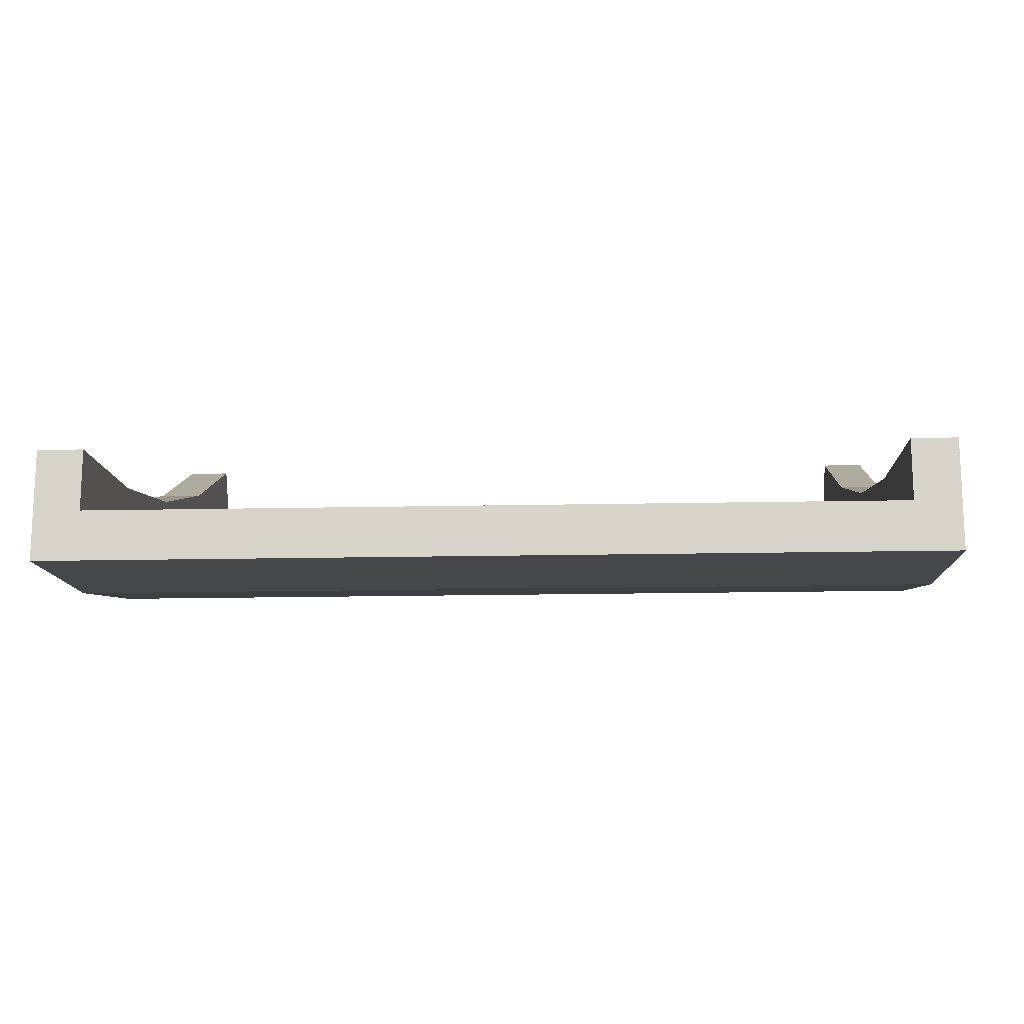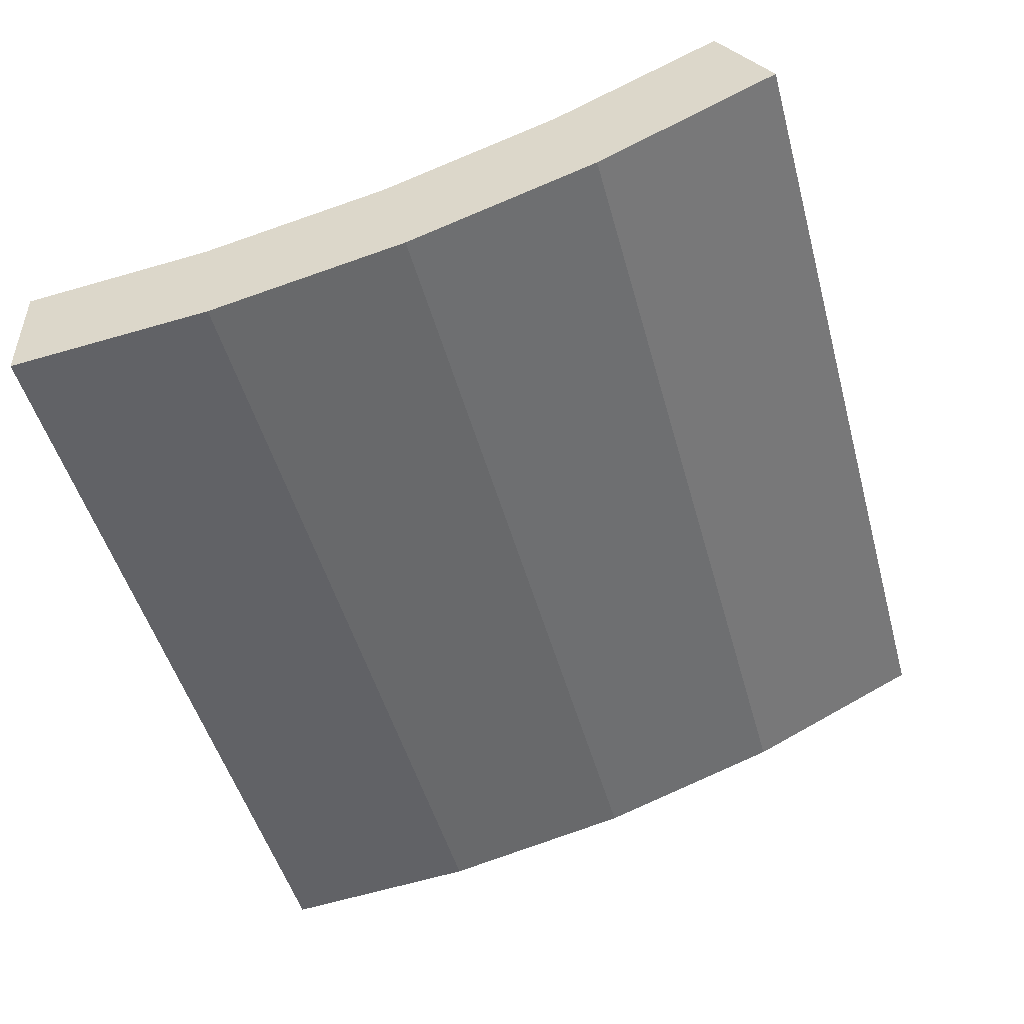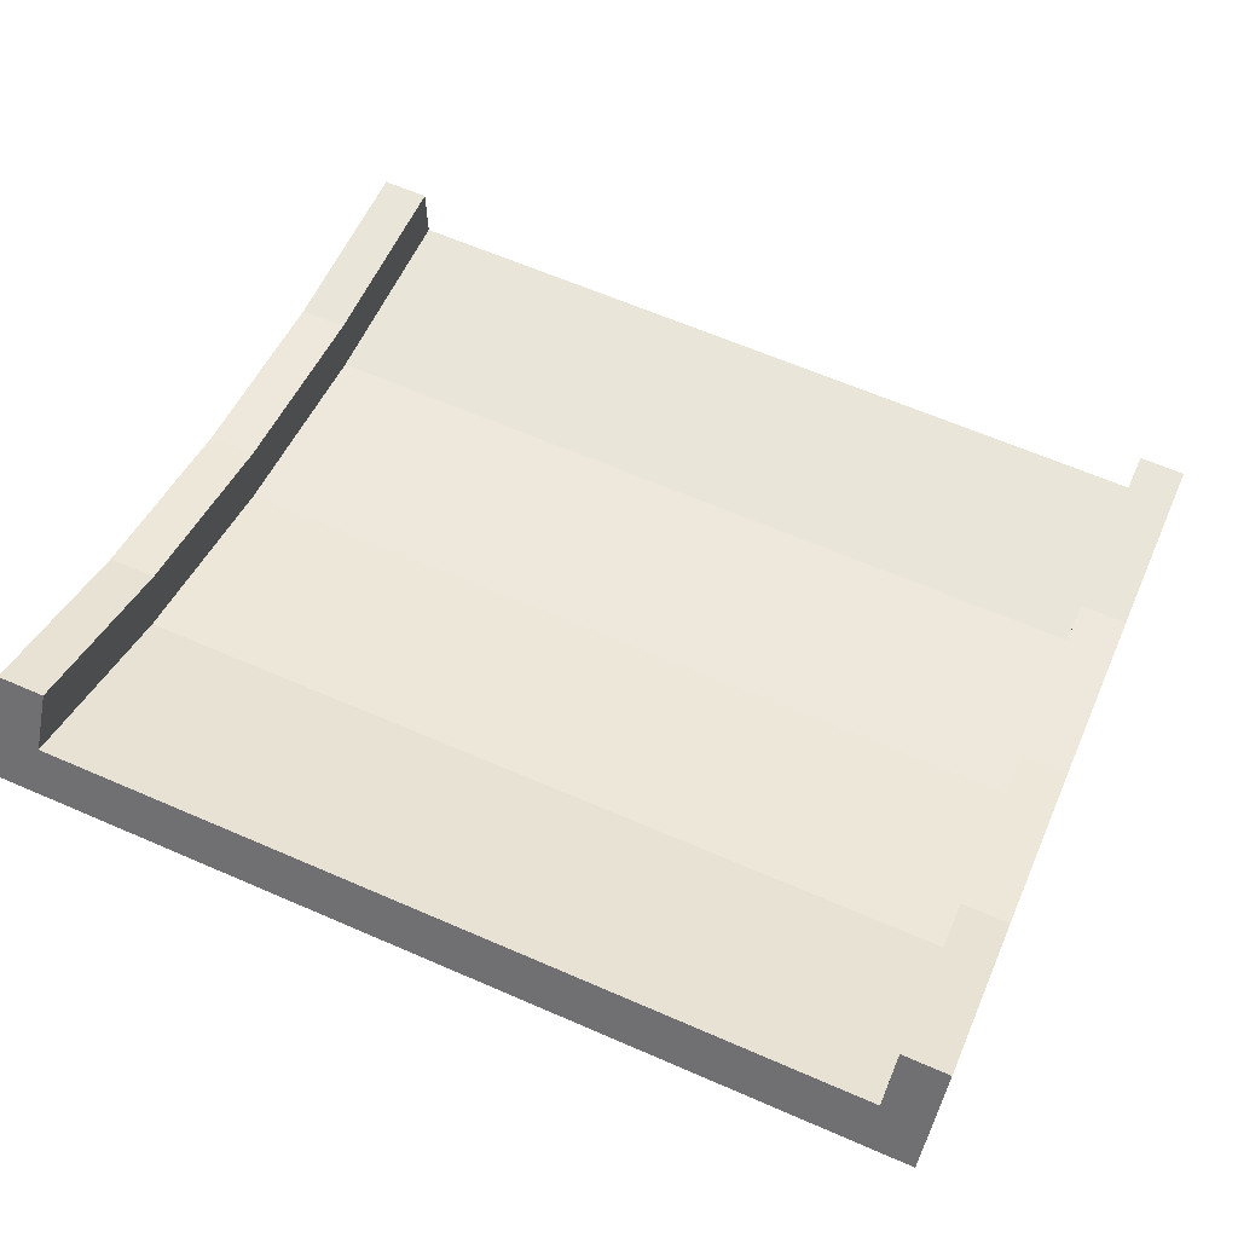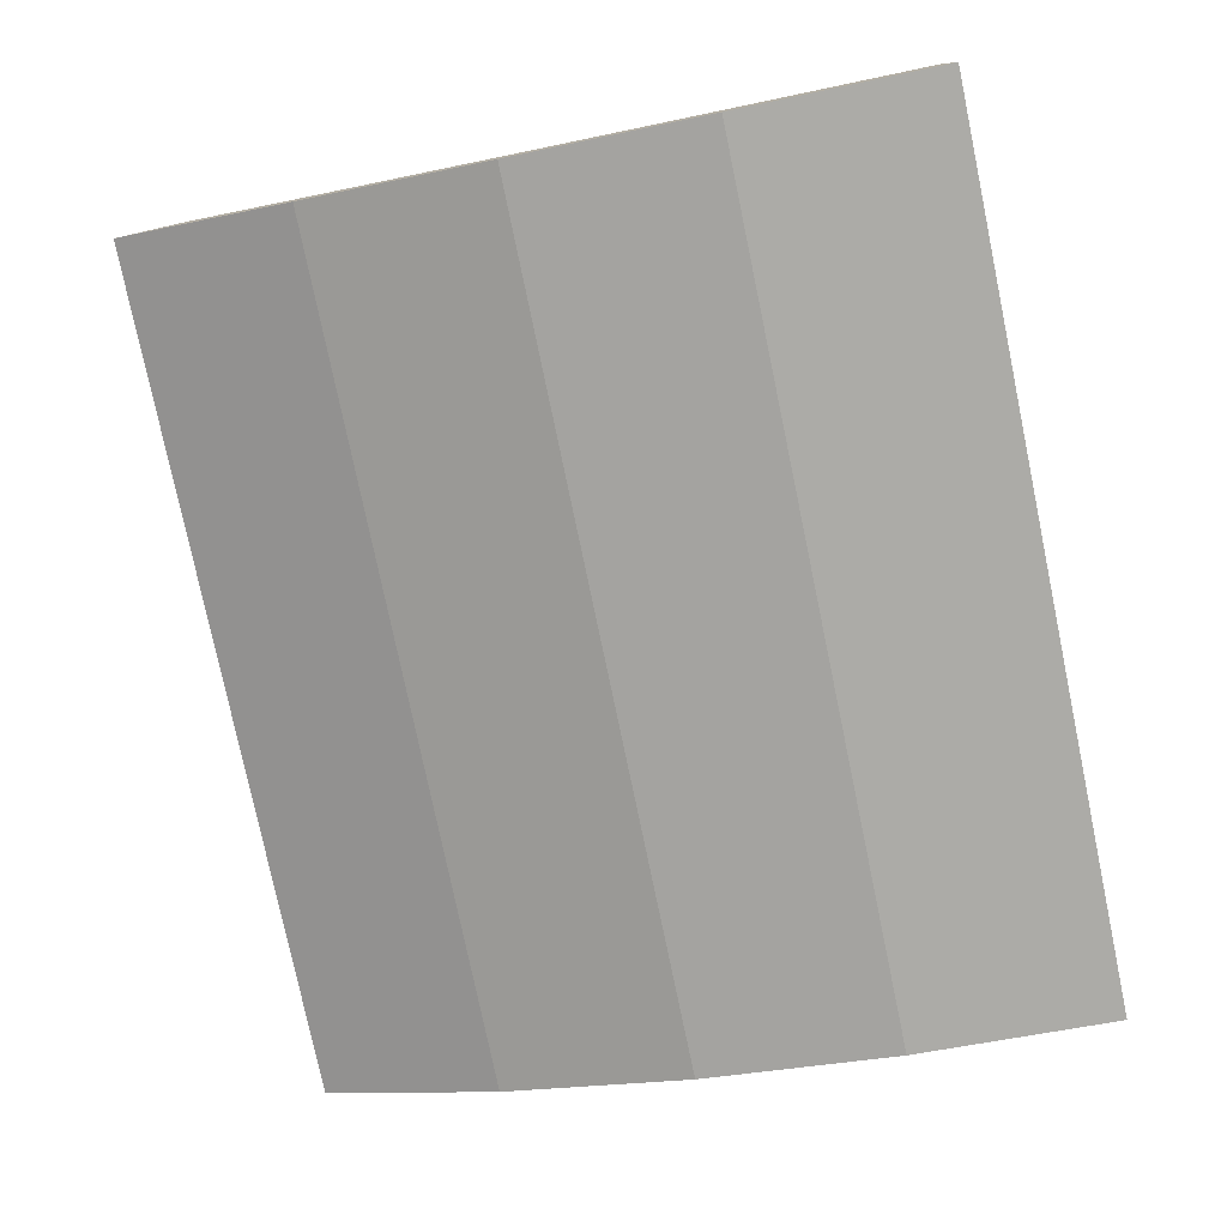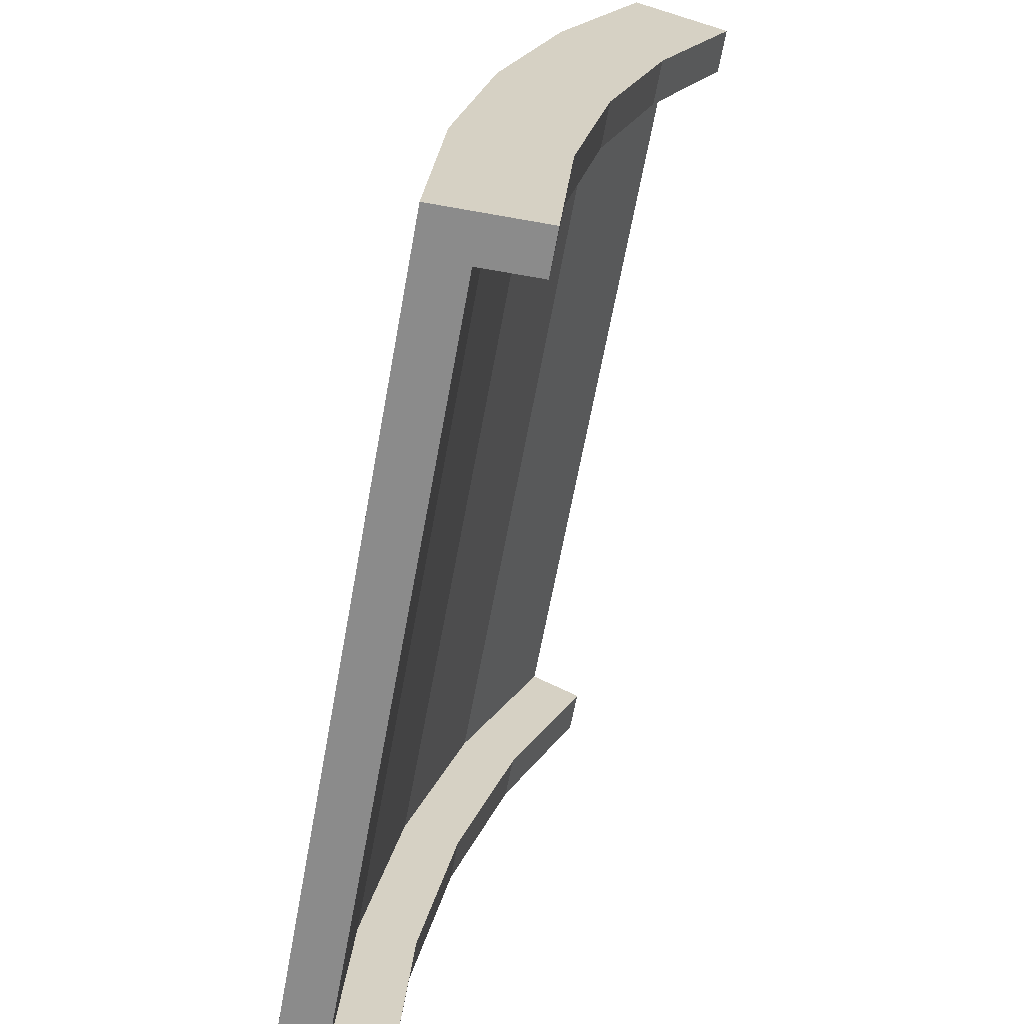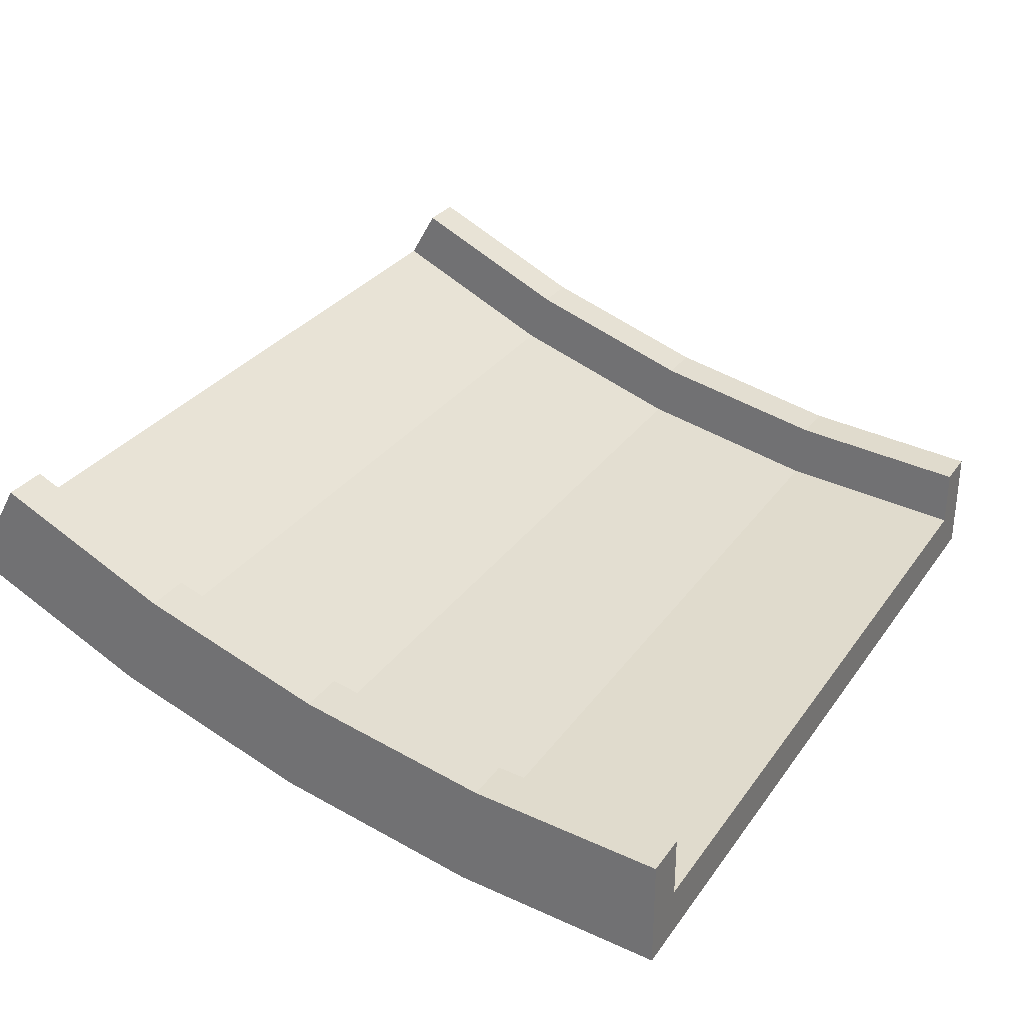
<metadata>
{"format":"obj","ext":"obj","renderer":"f3d","projection":"perspective","resolution":1024,"background":"white","views":[{"elev":-15.7,"azim":-177.4,"up":"+Y"},{"elev":-49.1,"azim":-74.8,"up":"+Y"},{"elev":63.7,"azim":23.7,"up":"+Y"},{"elev":-78.2,"azim":101.8,"up":"+Y"},{"elev":-63.8,"azim":79.7,"up":"+Z"},{"elev":30.2,"azim":118.8,"up":"+Y"}]}
</metadata>
<code>
v 10 -2e-06 4e-06
v 0 -2e-06 4e-06
v 10 5.147 19.21
v 0 5.147 19.21
v 8.642 5.147 19.21
v 8.642 -2e-06 4e-06
v 8.202 5.147 19.21
v 8.202 -2e-06 4e-06
v -10 5.147 19.21
v -10 -2e-06 4e-06
v -8.642 -2e-06 4e-06
v -8.642 5.147 19.21
v -8.202 -2e-06 4e-06
v -8.202 5.147 19.21
v 0 -1.246 4e-06
v 0 4.068 19.83
v 11.14 -1.246 4e-06
v 11.14 4.068 19.83
v -11.14 4.068 19.83
v -11.14 -1.246 4e-06
v 10 1.547 4e-06
v 10 6.486 18.44
v 11.14 1.547 4e-06
v 11.14 6.486 18.44
v -10 6.486 18.44
v -10 1.547 4e-06
v -11.14 6.486 18.44
v -11.14 1.547 4e-06
v 11.14 2.934 9.508
v 10 2.934 9.508
v 10 1.44 9.908
v 8.642 1.44 9.908
v 8.202 1.44 9.908
v 0 1.44 9.908
v -8.202 1.44 9.908
v -8.642 1.44 9.908
v -10 1.44 9.908
v -10 2.934 9.508
v -11.14 2.934 9.508
v -11.14 0.2363 10.23
v 0 0.2363 10.23
v 11.14 0.2363 10.23
v 0 -0.8046 5.176
v -11.14 -0.8046 5.176
v -11.14 1.959 4.774
v -10 1.959 4.774
v -10 0.4287 4.996
v -8.642 0.4287 4.996
v -8.202 0.4287 4.996
v 0 0.4287 4.996
v 8.202 0.4287 4.996
v 8.642 0.4287 4.996
v 10 0.4287 4.996
v 10 1.959 4.774
v 11.14 1.959 4.774
v 11.14 -0.8046 5.176
v 11.14 4.457 14.09
v 10 4.457 14.09
v 10 3.02 14.67
v 8.642 3.02 14.67
v 8.202 3.02 14.67
v 0 3.02 14.67
v -8.202 3.02 14.67
v -8.642 3.02 14.67
v -10 3.02 14.67
v -10 4.457 14.09
v -11.14 4.457 14.09
v -11.14 1.862 15.13
v 0 1.862 15.13
v 11.14 1.862 15.13
f 56 42 41 43
f 40 44 43 41
f 33 51 50 34
f 52 32 31 53
f 32 52 51 33
f 49 35 34 50
f 36 48 47 37
f 48 36 35 49
f 18 3 5 7 4 16
f 17 15 2 8 6 1
f 29 55 54 30
f 20 10 11 13 2 15
f 19 16 4 14 12 9
f 45 39 38 46
f 30 54 53 31
f 1 21 23 17
f 55 29 42 56
f 18 24 22 3
f 46 38 37 47
f 9 25 27 19
f 39 45 44 40
f 20 28 26 10
f 57 29 30 58
f 58 30 31 59
f 32 60 59 31
f 60 32 33 61
f 61 33 34 62
f 35 63 62 34
f 36 64 63 35
f 64 36 37 65
f 38 66 65 37
f 39 67 66 38
f 67 39 40 68
f 68 40 41 69
f 42 70 69 41
f 29 57 70 42
f 44 20 15 43
f 45 28 20 44
f 26 28 45 46
f 10 26 46 47
f 48 11 10 47
f 11 48 49 13
f 13 49 50 2
f 51 8 2 50
f 52 6 8 51
f 1 6 52 53
f 54 21 1 53
f 55 23 21 54
f 17 23 55 56
f 17 56 43 15
f 22 24 57 58
f 3 22 58 59
f 60 5 3 59
f 5 60 61 7
f 7 61 62 4
f 63 14 4 62
f 64 12 14 63
f 9 12 64 65
f 66 25 9 65
f 67 27 25 66
f 19 27 67 68
f 19 68 69 16
f 70 18 16 69
f 57 24 18 70

</code>
